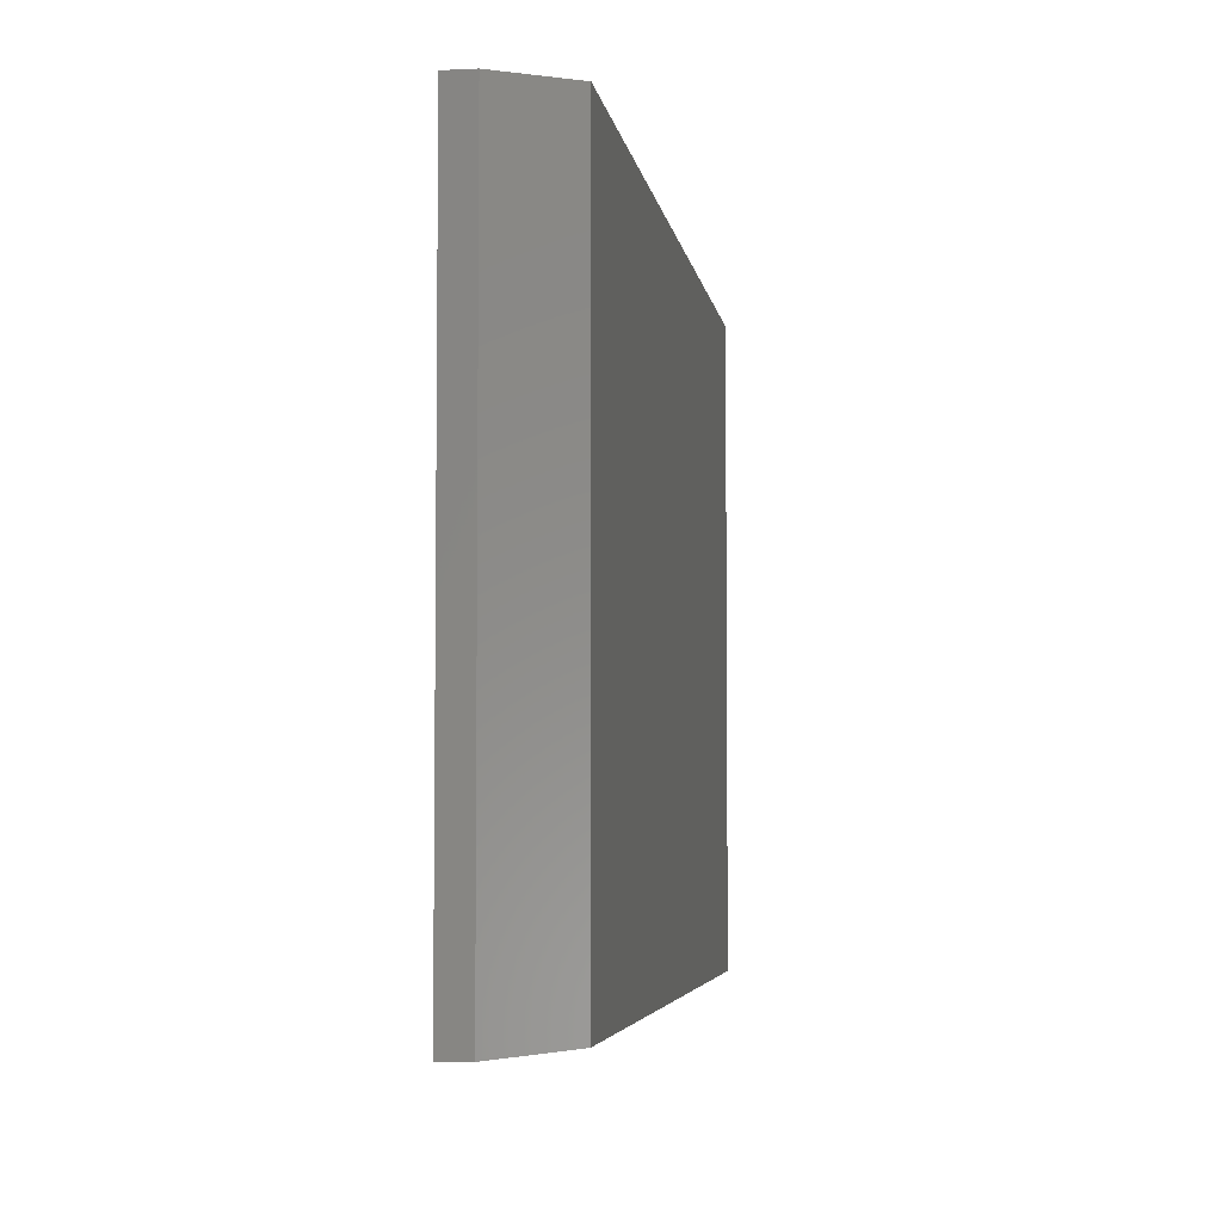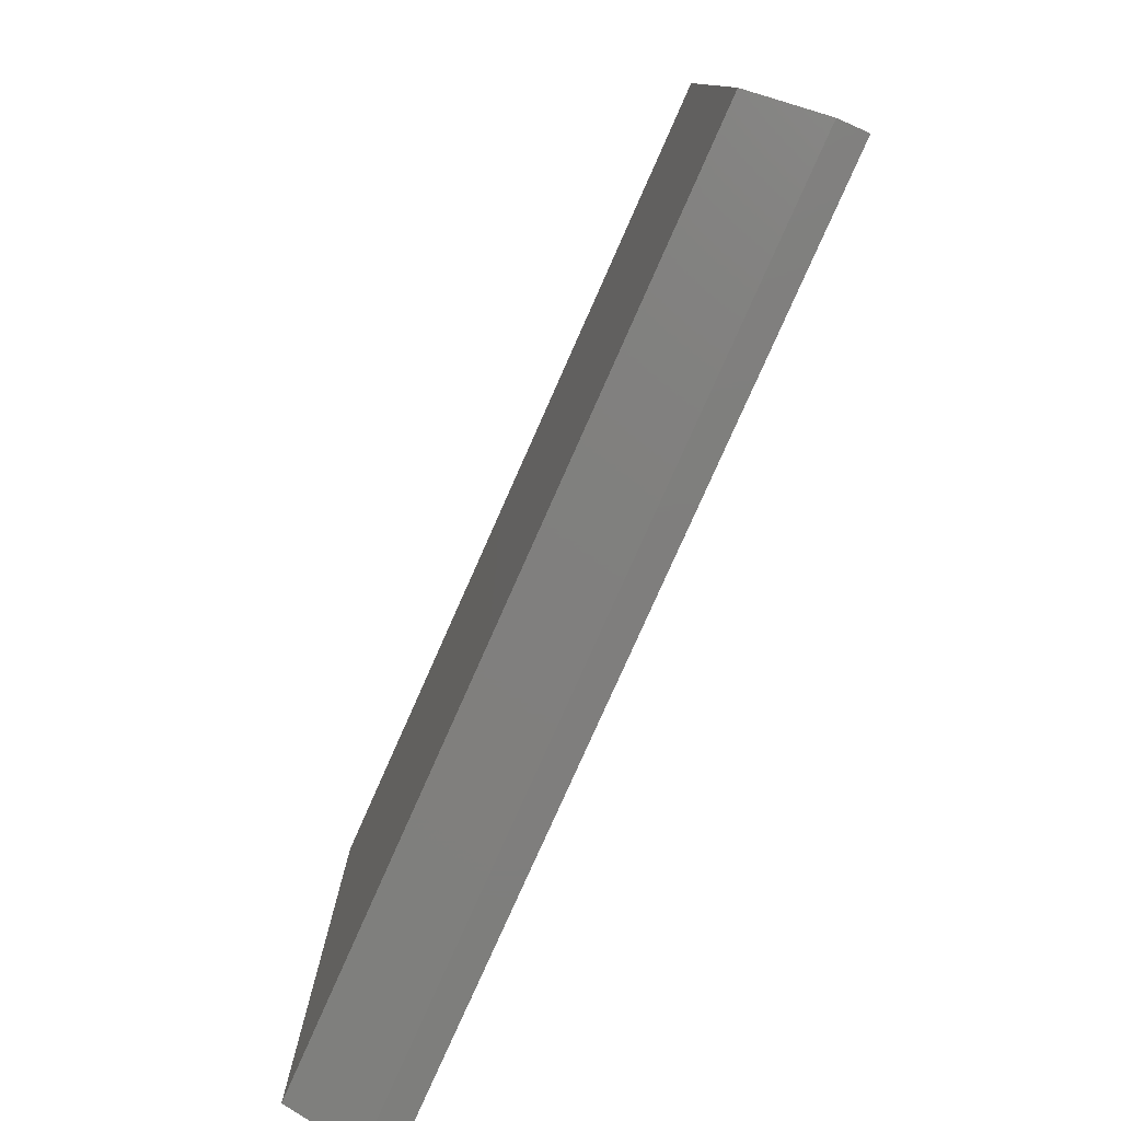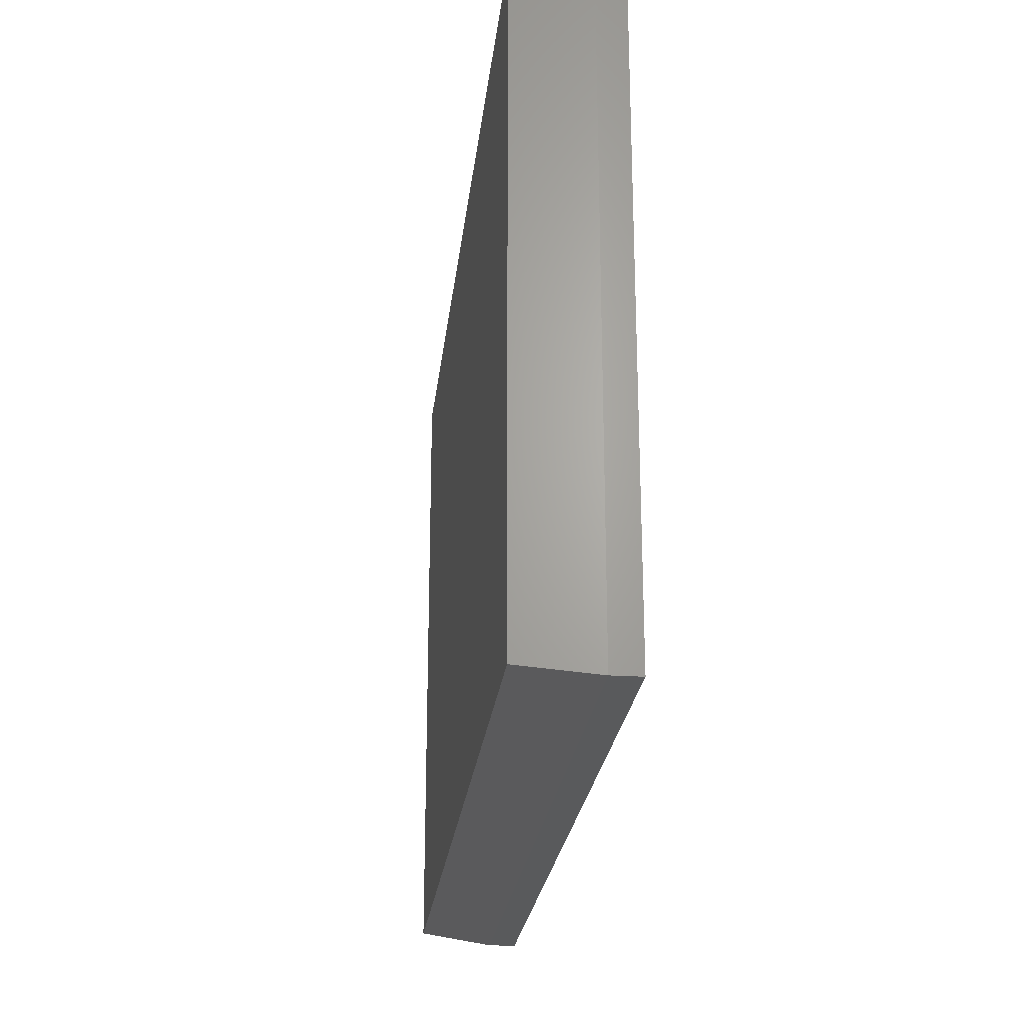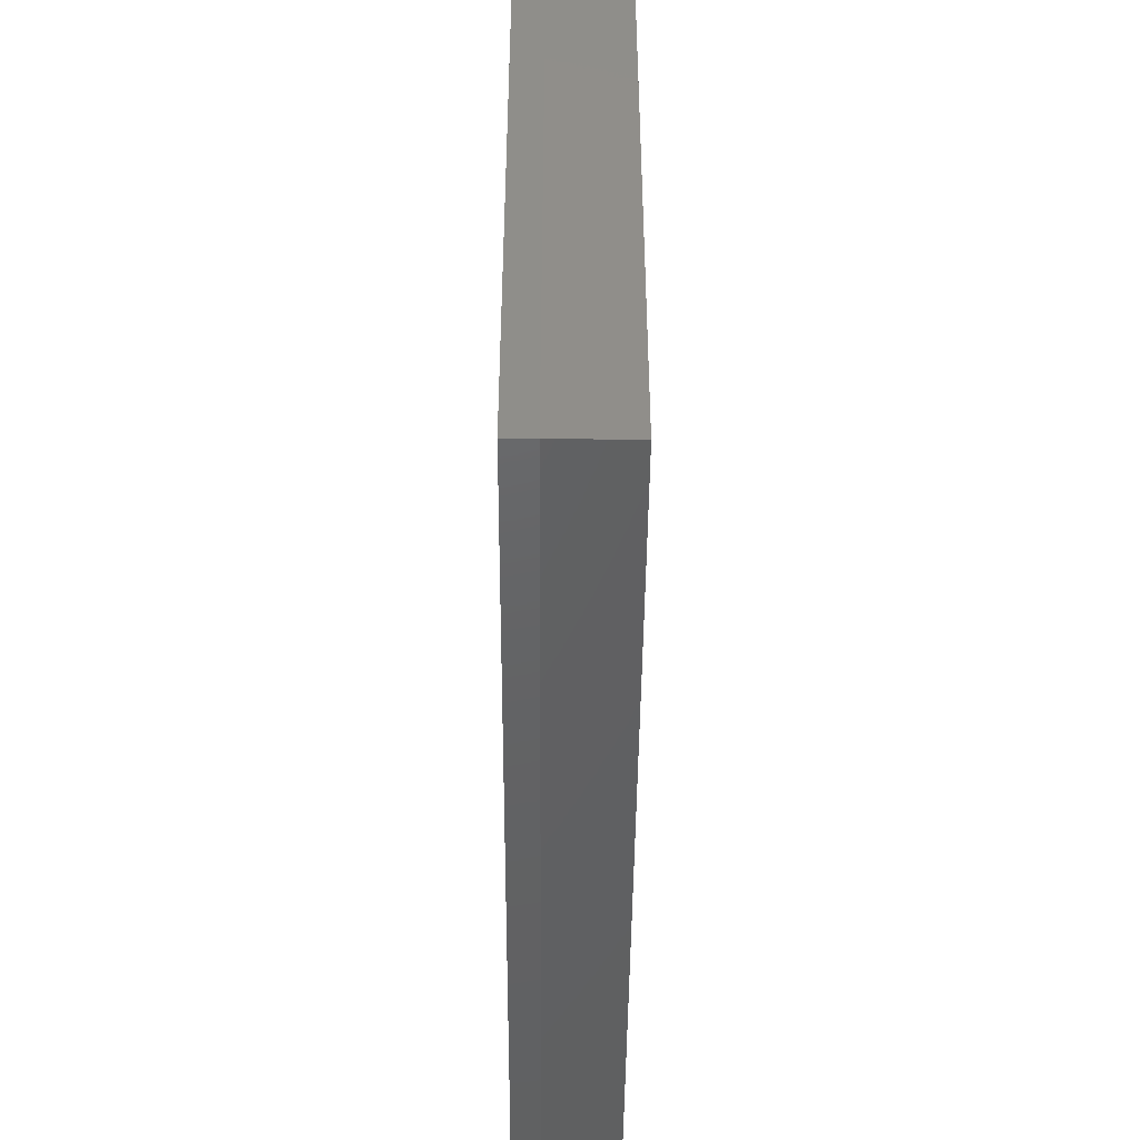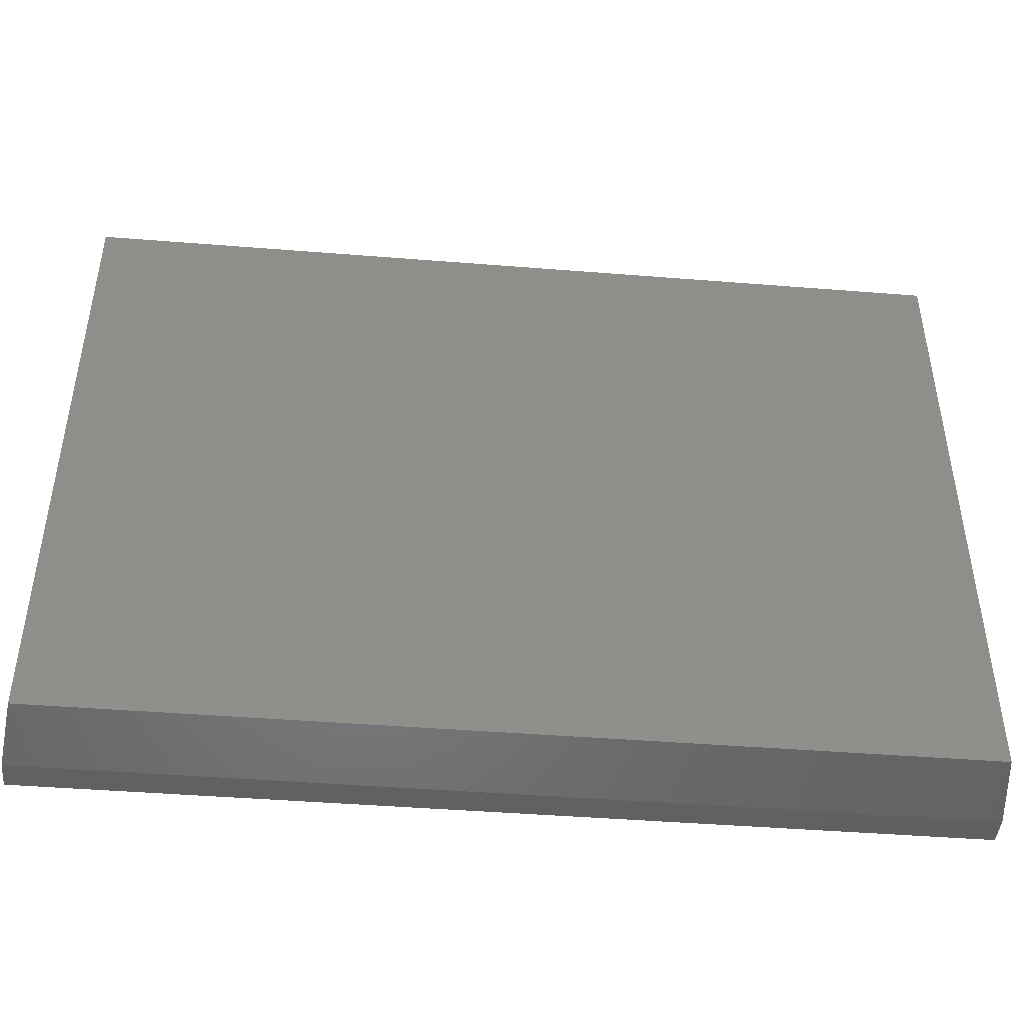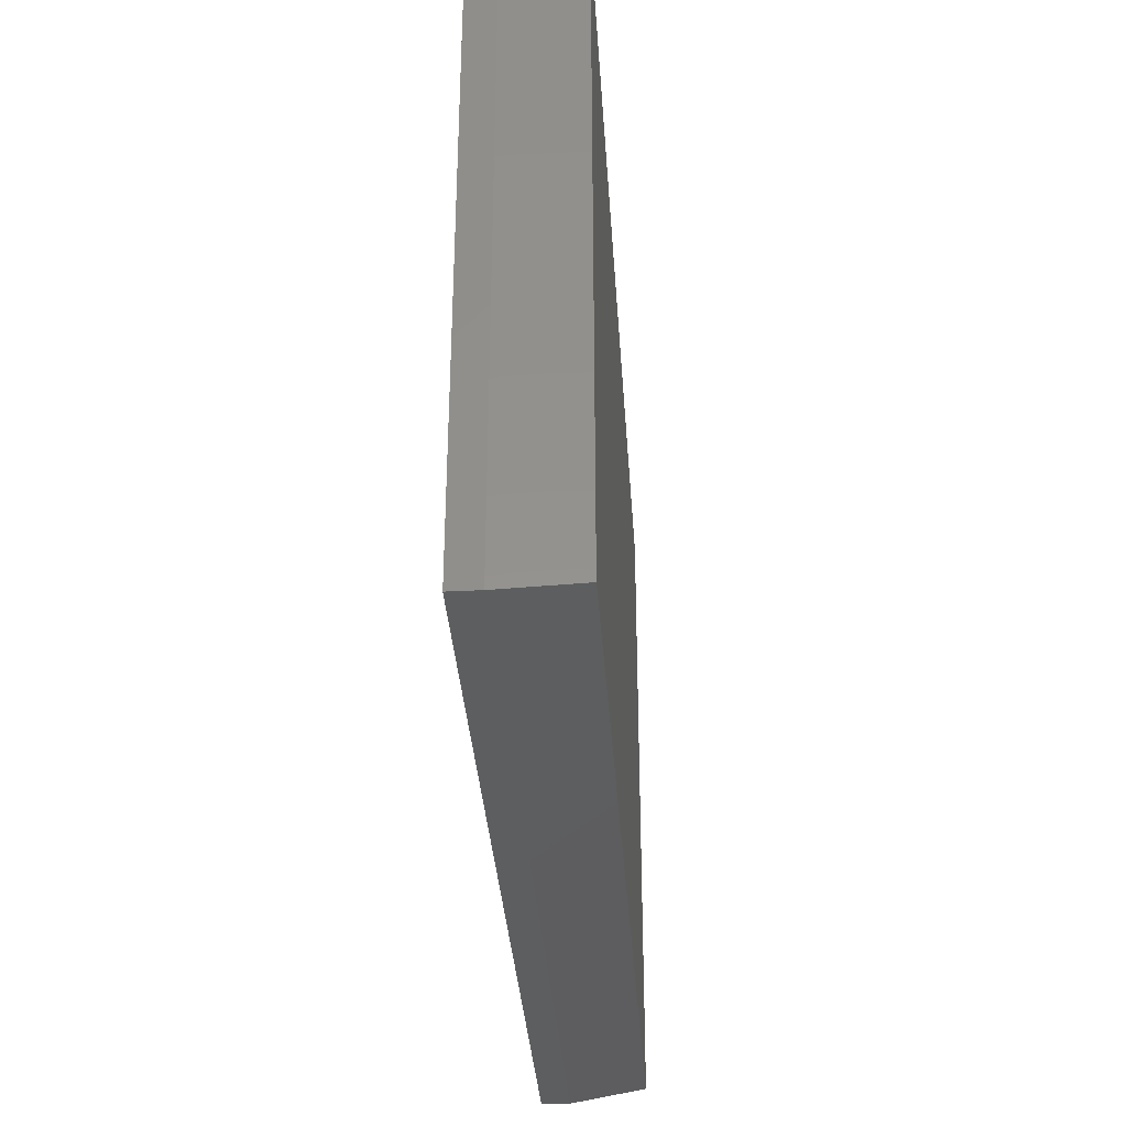
<metadata>
{"format":"stl","ext":"stl","renderer":"f3d","projection":"perspective","resolution":1024,"background":"white","views":[{"elev":-4.6,"azim":98.4,"up":"+Y"},{"elev":-78.4,"azim":-113.9,"up":"+Y"},{"elev":-24.0,"azim":-96.2,"up":"+Y"},{"elev":-45.4,"azim":89.6,"up":"+Y"},{"elev":-44.6,"azim":174.7,"up":"+Y"},{"elev":-34.7,"azim":93.8,"up":"+Y"}]}
</metadata>
<code>
# stl→obj: 12 verts, 20 faces
v -0.7344 -0.5391 0
v -0.7344 0.535 0
v 0.7344 -0.5391 0
v 0.7344 0.535 0
v -0.75 0.5506 0.1719
v -0.75 0.5506 0.125
v -0.75 -0.5547 0.1719
v -0.75 -0.5547 0.125
v 0.75 0.5506 0.1719
v 0.75 0.5506 0.125
v 0.75 -0.5547 0.1719
v 0.75 -0.5547 0.125
f 1 2 3
f 3 2 4
f 5 6 7
f 7 6 8
f 9 10 5
f 5 10 6
f 11 12 9
f 9 12 10
f 7 8 11
f 11 8 12
f 10 4 6
f 6 4 2
f 12 3 10
f 10 3 4
f 8 1 12
f 12 1 3
f 6 2 8
f 8 2 1
f 7 11 5
f 5 11 9

</code>
